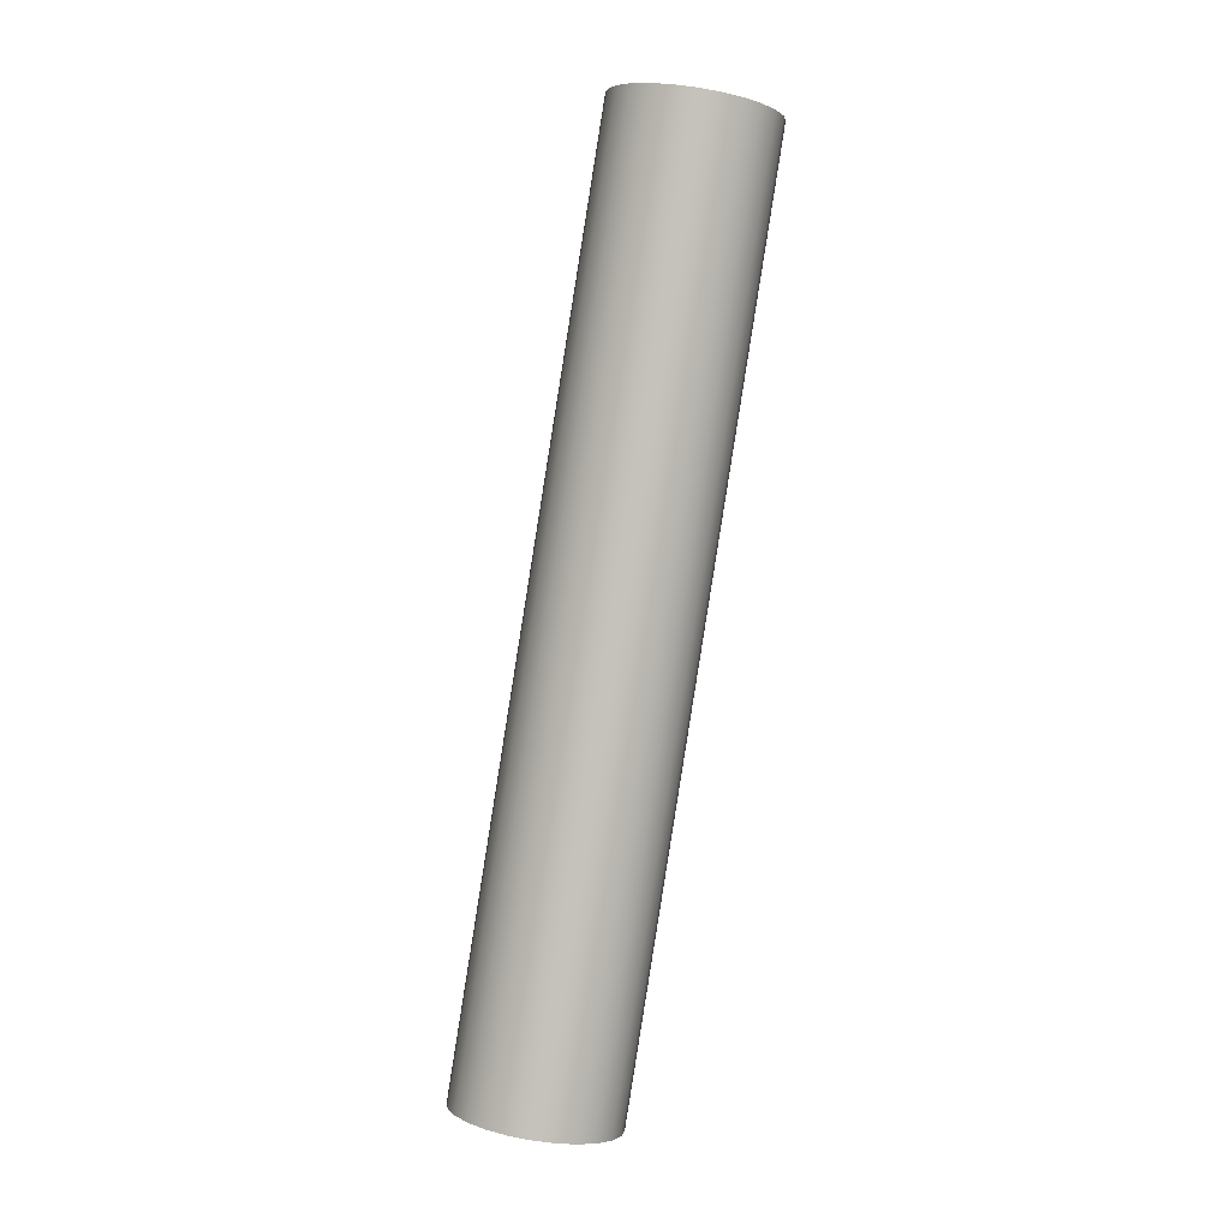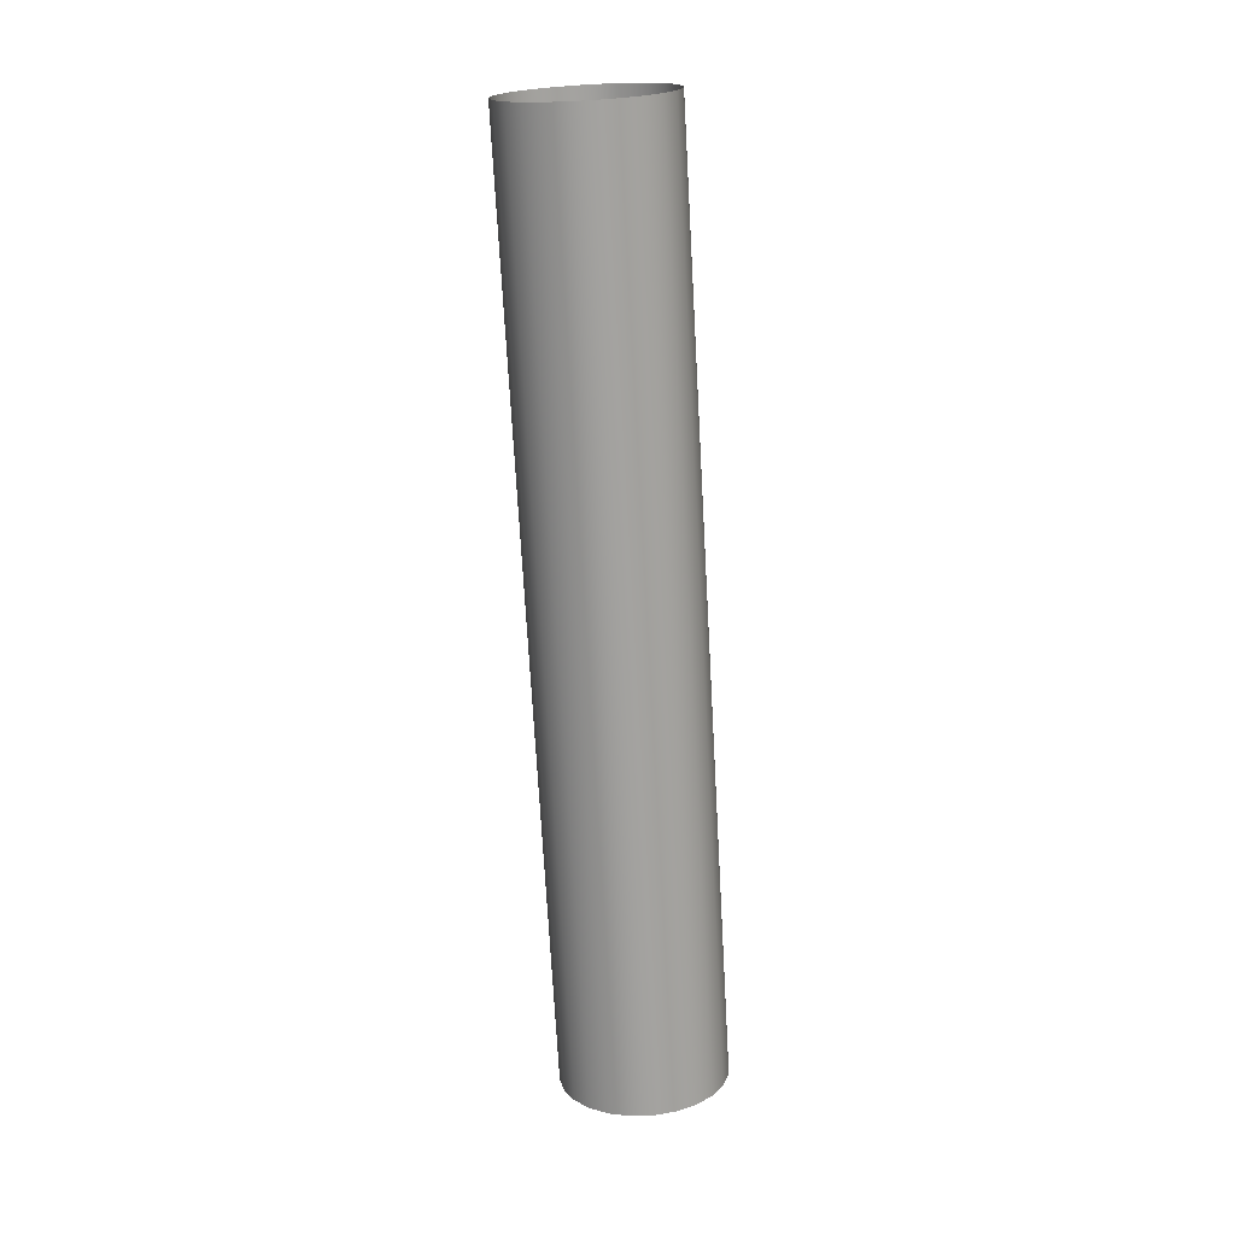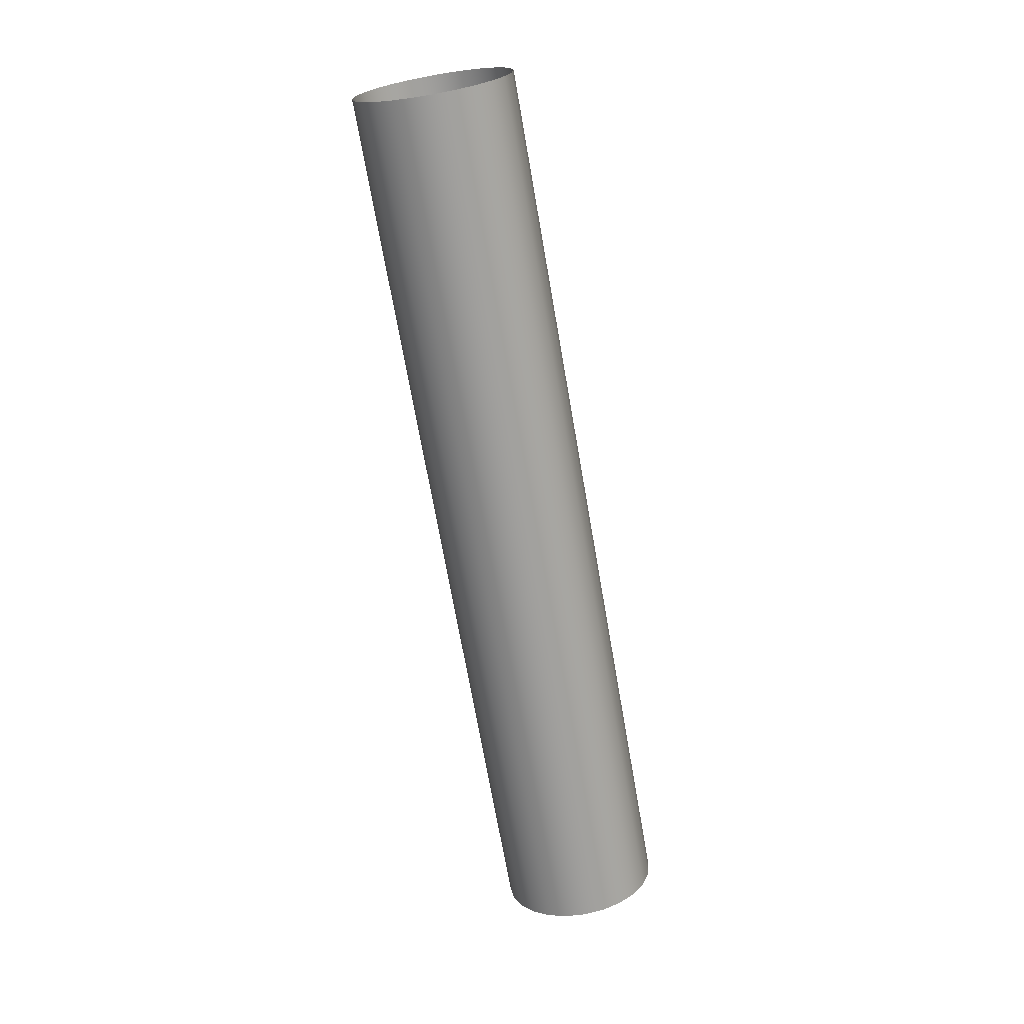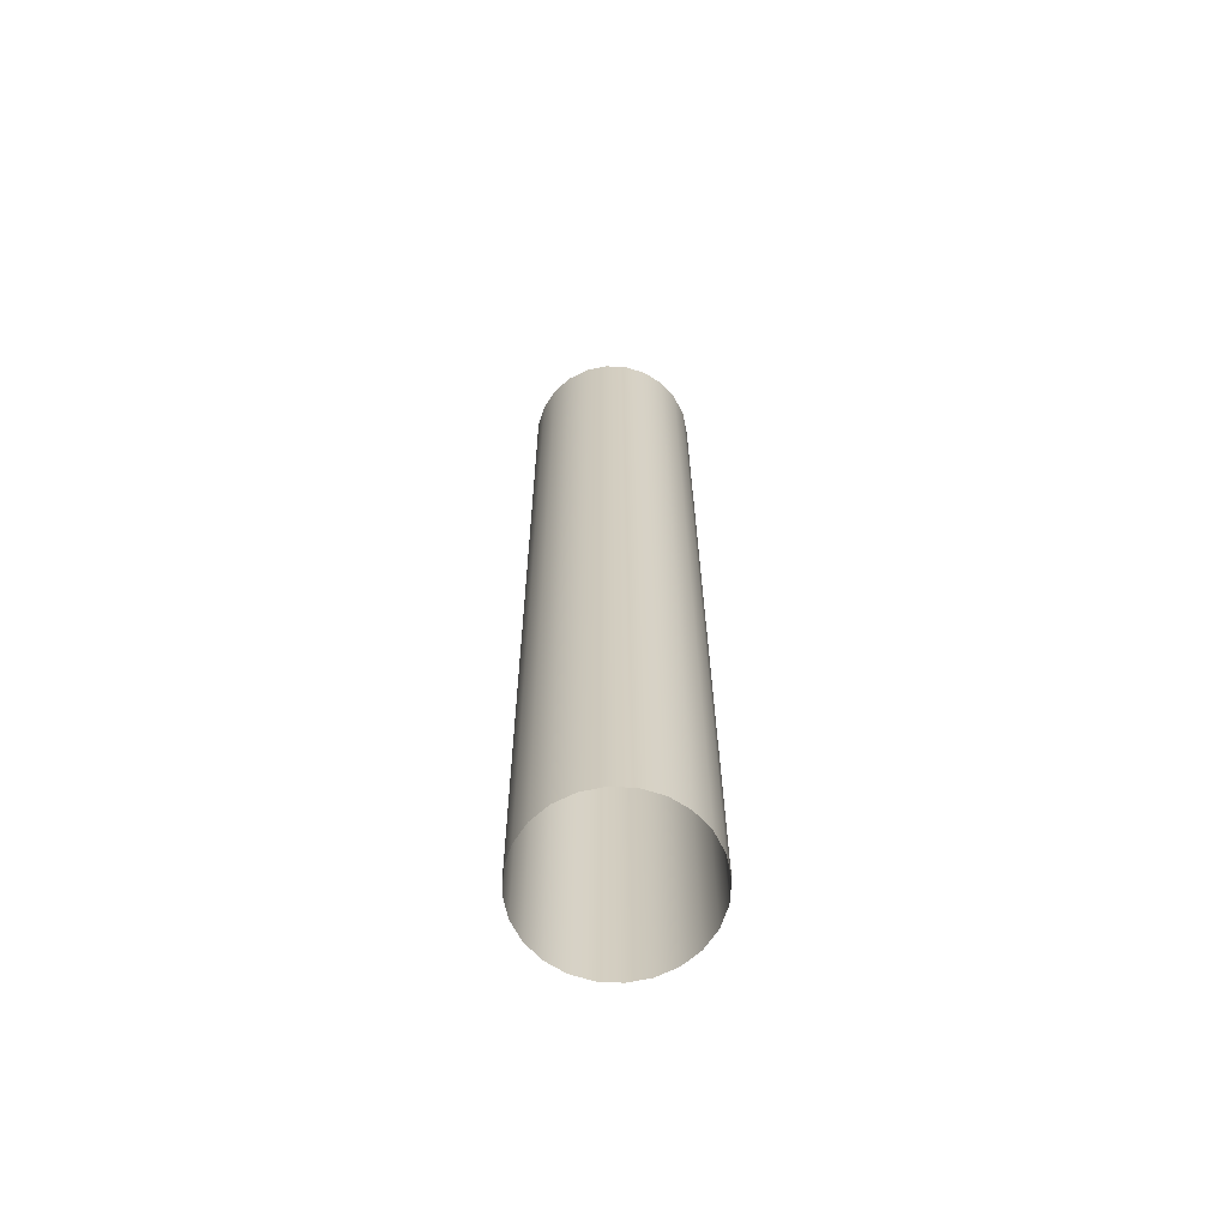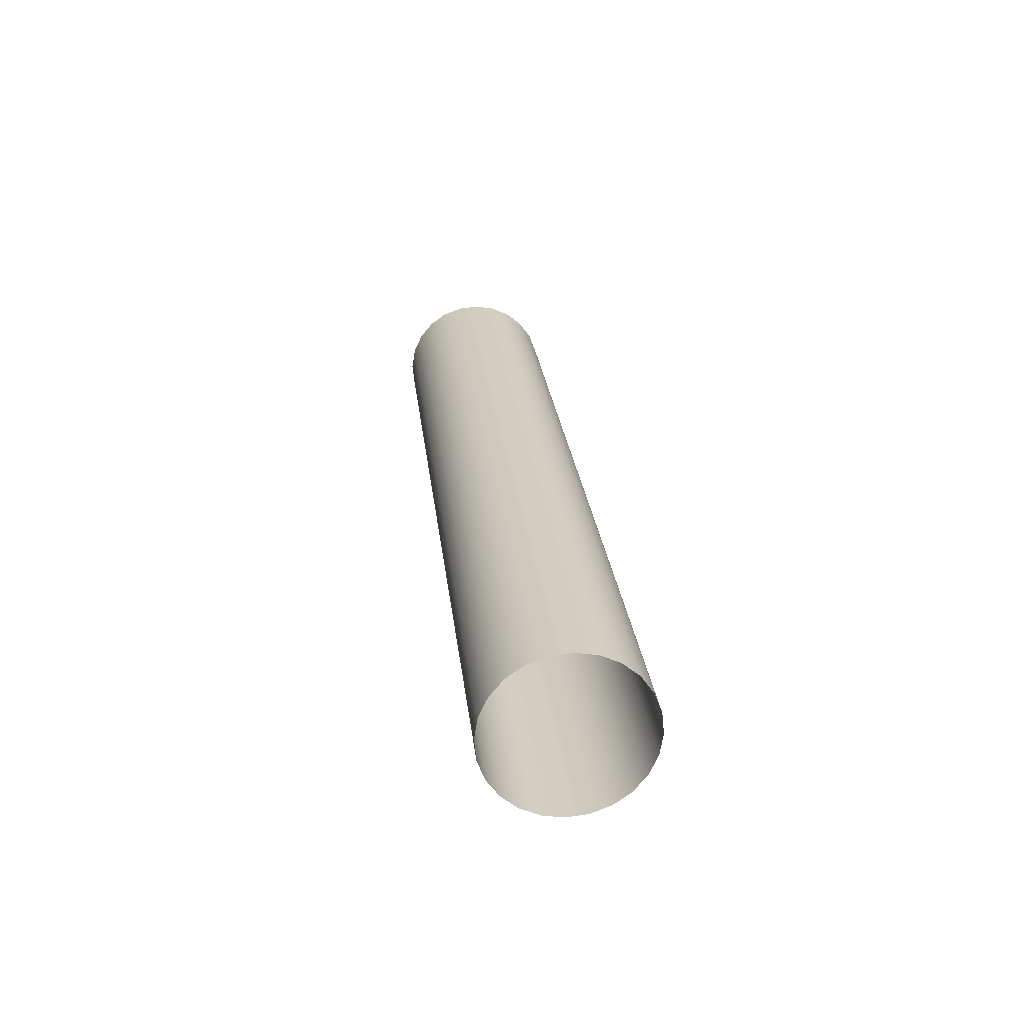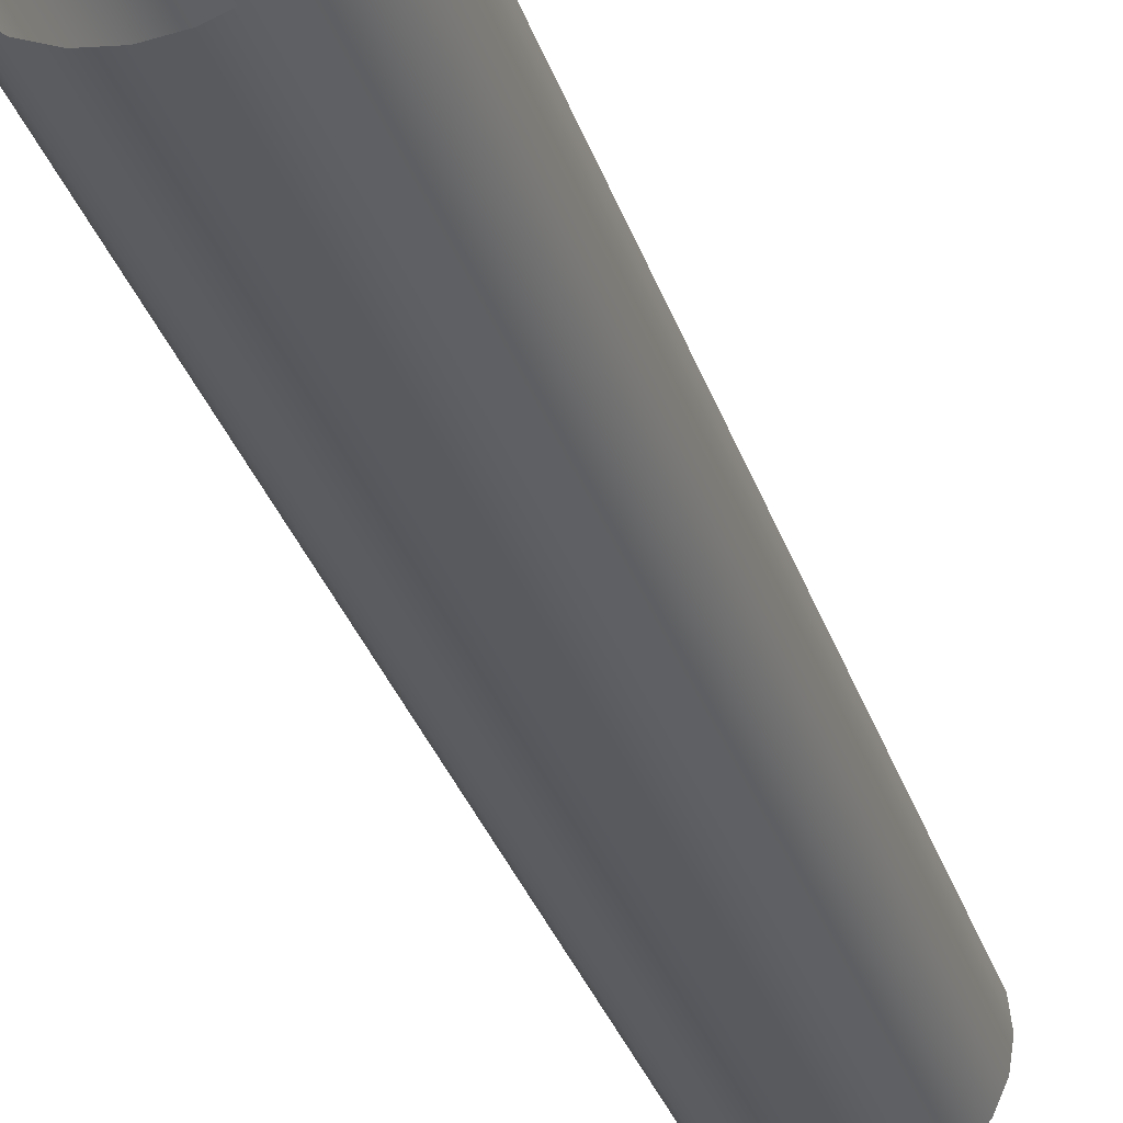
<metadata>
{"format":"obj","ext":"obj","renderer":"f3d","projection":"perspective","resolution":1024,"background":"white","views":[{"elev":-2.7,"azim":0.4,"up":"+Z"},{"elev":8.7,"azim":84.3,"up":"+Z"},{"elev":21.4,"azim":162.0,"up":"+Z"},{"elev":-55.2,"azim":-116.1,"up":"+Z"},{"elev":-57.4,"azim":-152.7,"up":"+Z"},{"elev":-26.8,"azim":-154.5,"up":"+Y"}]}
</metadata>
<code>
o mesh36/mesh36-geometry#mesh36-geometry
v -0.006476 0.6414 0.1523
v -0.01996 0.6457 0.06592
v -0.006241 0.6394 0.1521
v -0.0202 0.6477 0.0661
v -0.01922 0.6438 0.06566
v -0.006189 0.6434 0.1524
v -0.005498 0.6375 0.1519
v -0.01991 0.6497 0.0662
v -0.01802 0.6422 0.06535
v -0.005398 0.6453 0.1524
v -0.004299 0.6359 0.1516
v -0.01912 0.6516 0.06621
v -0.002725 0.6347 0.1512
v -0.004158 0.6469 0.1523
v -0.01645 0.641 0.06501
v -0.01788 0.6532 0.06613
v -0.000884 0.6339 0.1509
v -0.002553 0.6481 0.1522
v -0.0146 0.6402 0.06466
v -0.01627 0.6544 0.06597
v 0.001098 0.6336 0.1505
v -0.000692 0.6489 0.1519
v -0.01262 0.6399 0.06433
v -0.01441 0.6552 0.06573
v 0.003088 0.6339 0.1502
v 0.001298 0.6491 0.1516
v -0.01063 0.6402 0.06403
v -0.01242 0.6554 0.06543
v 0.004949 0.6347 0.15
v 0.003281 0.6489 0.1513
v -0.008772 0.641 0.06379
v -0.01044 0.6552 0.06509
v 0.006554 0.6359 0.1498
v 0.005122 0.6481 0.151
v -0.007166 0.6422 0.06362
v -0.008599 0.6544 0.06474
v 0.007795 0.6375 0.1498
v 0.006695 0.6469 0.1506
v -0.005926 0.6438 0.06354
v -0.007025 0.6532 0.0644
v 0.008585 0.6394 0.1498
v -0.005826 0.6516 0.06409
v -0.005135 0.6457 0.06355
v 0.007894 0.6453 0.1503
v 0.008873 0.6414 0.1499
v -0.005084 0.6497 0.06384
v -0.004848 0.6477 0.06366
v 0.008637 0.6434 0.15
f 1 2 3
f 2 1 4
f 5 3 2
f 6 4 1
f 3 5 7
f 4 6 8
f 9 7 5
f 10 8 6
f 7 9 11
f 8 10 12
f 9 13 11
f 14 12 10
f 13 9 15
f 12 14 16
f 15 17 13
f 18 16 14
f 17 15 19
f 16 18 20
f 19 21 17
f 22 20 18
f 21 19 23
f 20 22 24
f 23 25 21
f 26 24 22
f 25 23 27
f 24 26 28
f 27 29 25
f 30 28 26
f 29 27 31
f 28 30 32
f 31 33 29
f 34 32 30
f 33 31 35
f 32 34 36
f 35 37 33
f 38 36 34
f 37 35 39
f 36 38 40
f 39 41 37
f 38 42 40
f 41 39 43
f 42 38 44
f 43 45 41
f 44 46 42
f 45 43 47
f 46 44 48
f 47 48 45
f 48 47 46
f 3 2 1
f 4 1 2
f 2 3 5
f 1 4 6
f 7 5 3
f 8 6 4
f 5 7 9
f 6 8 10
f 11 9 7
f 12 10 8
f 11 13 9
f 10 12 14
f 15 9 13
f 16 14 12
f 13 17 15
f 14 16 18
f 19 15 17
f 20 18 16
f 17 21 19
f 18 20 22
f 23 19 21
f 24 22 20
f 21 25 23
f 22 24 26
f 27 23 25
f 28 26 24
f 25 29 27
f 26 28 30
f 31 27 29
f 32 30 28
f 29 33 31
f 30 32 34
f 35 31 33
f 36 34 32
f 33 37 35
f 34 36 38
f 39 35 37
f 40 38 36
f 37 41 39
f 40 42 38
f 43 39 41
f 44 38 42
f 41 45 43
f 42 46 44
f 47 43 45
f 48 44 46
f 45 48 47
f 46 47 48

</code>
